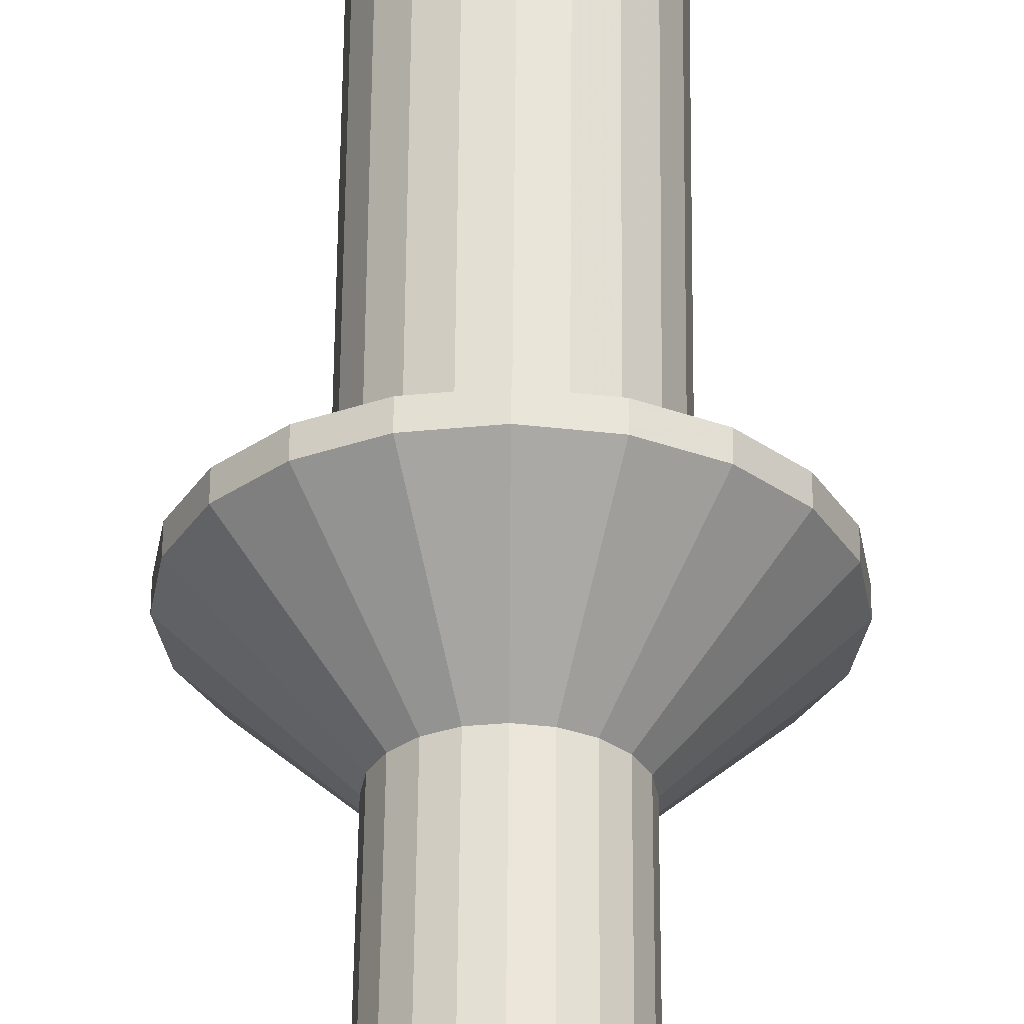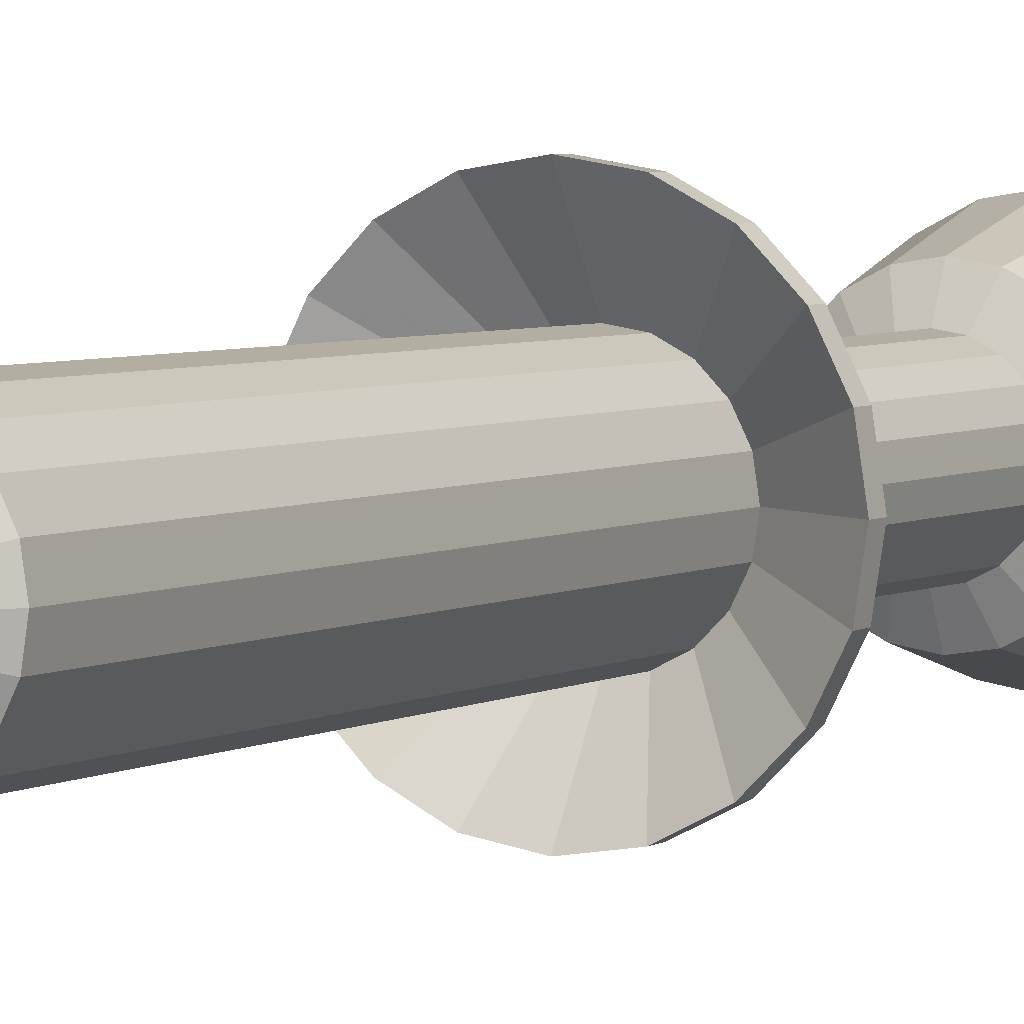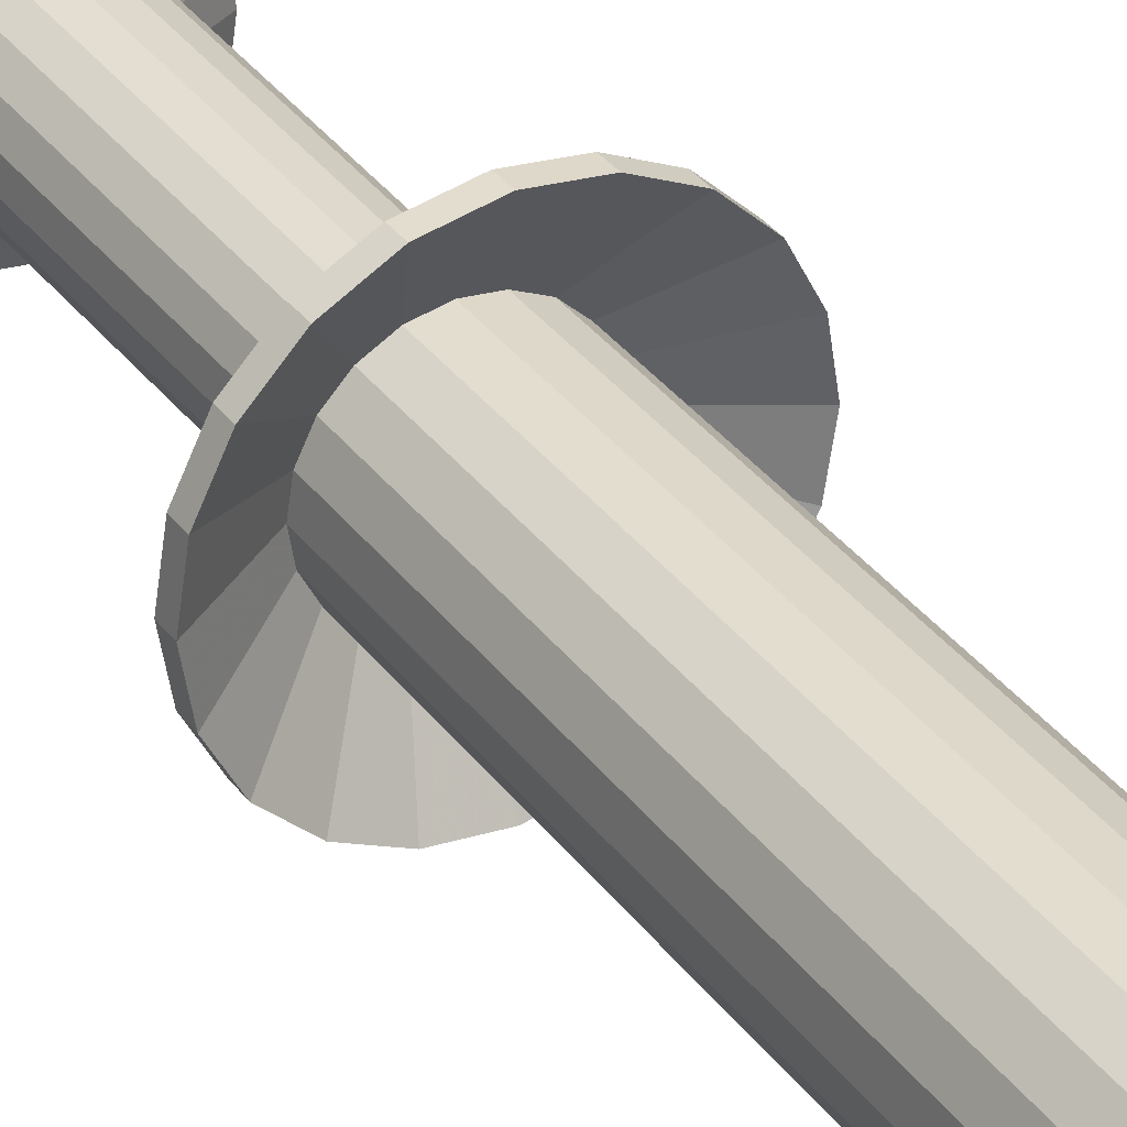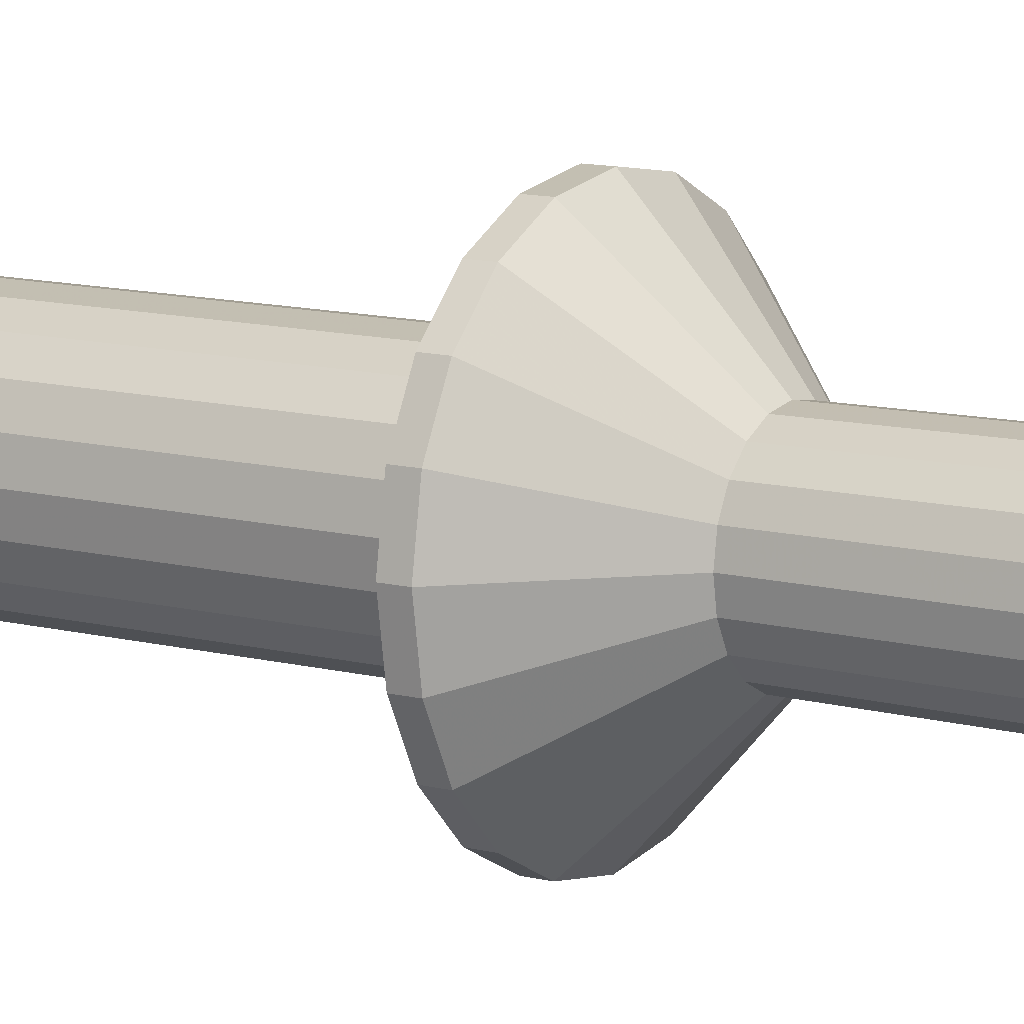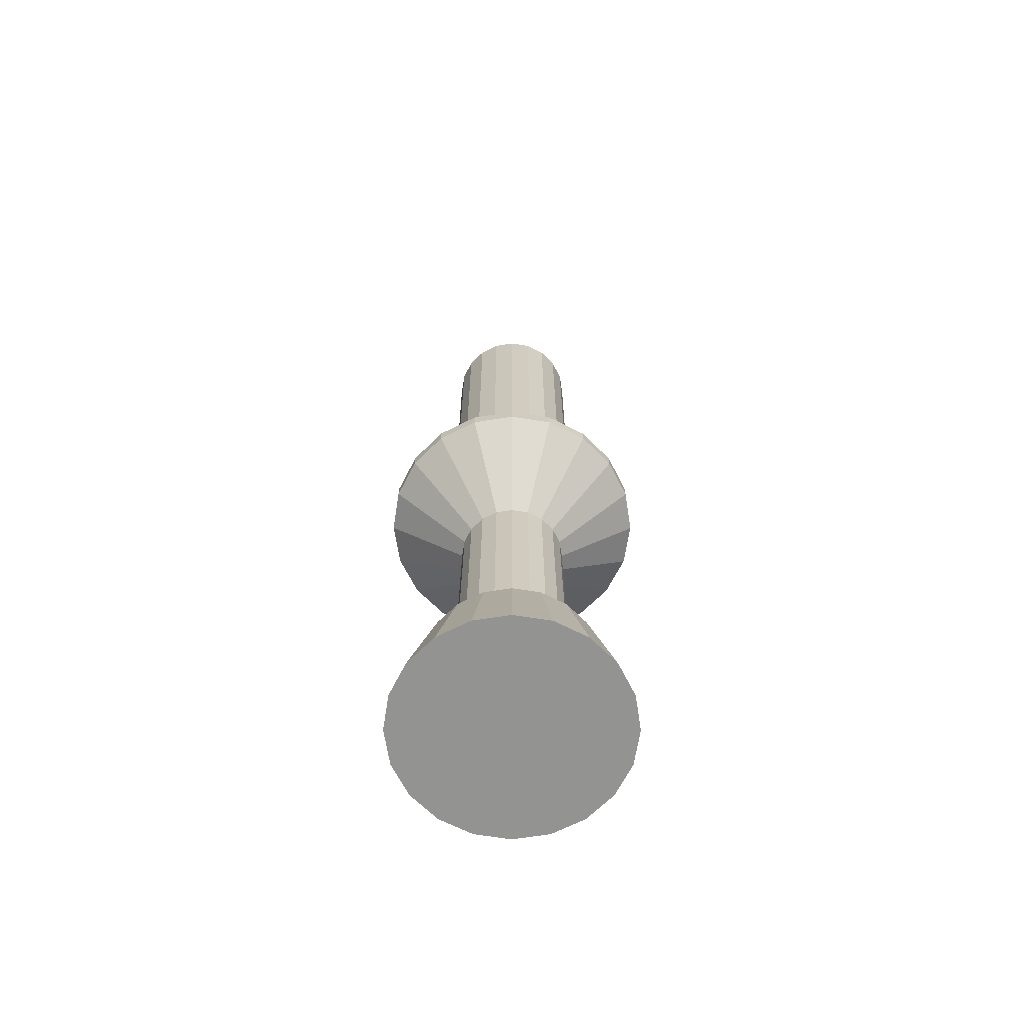
<metadata>
{"format":"obj","ext":"obj","renderer":"f3d","projection":"perspective","resolution":1024,"background":"white","views":[{"elev":58.6,"azim":0.5,"up":"+Z"},{"elev":4.2,"azim":-150.5,"up":"+Z"},{"elev":35.7,"azim":148.2,"up":"+Z"},{"elev":11.1,"azim":-56.8,"up":"+Z"},{"elev":-66.7,"azim":-162.1,"up":"+Y"}]}
</metadata>
<code>
g ZBrushPolyMesh3D
v 0.01976 0.6852 -0.006419
v 0.01681 0.6852 -0.01221
v 0.01221 0.6852 -0.01681
v 0.00642 0.6852 -0.01976
v 0 0.6852 -0.02077
v -0.00642 0.6852 -0.01976
v -0.01221 0.6852 -0.01681
v -0.01681 0.6852 -0.01221
v -0.01976 0.6852 -0.006419
v -0.02077 0.6852 1e-06
v -0.01976 0.6852 0.00642
v -0.01681 0.6852 0.01221
v -0.01221 0.6852 0.01681
v -0.00642 0.6852 0.01976
v 0 0.6852 0.02077
v 0.00642 0.6852 0.01976
v 0.01221 0.6852 0.01681
v 0.01681 0.6852 0.01221
v 0.01976 0.6852 0.00642
v 0.02077 0.6852 1e-06
v 0.01545 0.7917 -0.005019
v 0.01314 0.7917 -0.009546
v 0.009547 0.7917 -0.01314
v 0.00502 0.7917 -0.01545
v 0 0.7917 -0.01624
v -0.00502 0.7917 -0.01545
v -0.009547 0.7917 -0.01314
v -0.01314 0.7917 -0.009546
v -0.01545 0.7917 -0.005019
v -0.01624 0.7917 1e-06
v -0.01545 0.7917 0.005018
v -0.01314 0.7917 0.009546
v -0.009547 0.7917 0.01314
v -0.00502 0.7917 0.01545
v 0 0.7917 0.01624
v 0.00502 0.7917 0.01545
v 0.009547 0.7917 0.01314
v 0.01314 0.7917 0.009546
v 0.01545 0.7917 0.005018
v 0.01624 0.7917 1e-06
v 0 0.7917 1e-06
v 0.1042 0.6677 -0.03385
v 0.08729 0.6852 -0.02836
v 0.08861 0.6677 -0.06438
v 0.07425 0.6852 -0.05394
v 0.06438 0.6677 -0.08861
v 0.05394 0.6852 -0.07425
v 0.03384 0.6677 -0.1042
v 0.02836 0.6852 -0.08728
v 0 0.6677 -0.1095
v 0 0.6852 -0.09178
v -0.03384 0.6677 -0.1042
v -0.02836 0.6852 -0.08728
v -0.06438 0.6677 -0.08861
v -0.05394 0.6852 -0.07425
v -0.0886 0.6677 -0.06438
v -0.07425 0.6852 -0.05394
v -0.1042 0.6677 -0.03385
v -0.08728 0.6852 -0.02836
v -0.1095 0.6677 1e-06
v -0.09177 0.6852 1e-06
v -0.1042 0.6677 0.03384
v -0.08728 0.6852 0.02836
v -0.0886 0.6677 0.06438
v -0.07425 0.6852 0.05394
v -0.06438 0.6677 0.08861
v -0.05394 0.6852 0.07425
v -0.03384 0.6677 0.1042
v -0.02836 0.6852 0.08728
v 0 0.6677 0.1095
v 0 0.6852 0.09177
v 0.03384 0.6677 0.1042
v 0.02836 0.6852 0.08728
v 0.06438 0.6677 0.08861
v 0.05394 0.6852 0.07425
v 0.08861 0.6677 0.06438
v 0.07425 0.6852 0.05394
v 0.1042 0.6677 0.03384
v 0.08729 0.6852 0.02836
v 0.1095 0.6677 1e-06
v 0.09177 0.6852 1e-06
v 0.1042 -0.1124 -0.03385
v 0.08861 -0.1124 -0.06438
v 0.06438 -0.1124 -0.08861
v 0.03384 -0.1124 -0.1042
v 0 -0.1124 -0.1095
v -0.03384 -0.1124 -0.1042
v -0.06438 -0.1124 -0.08861
v -0.0886 -0.1124 -0.06438
v -0.1042 -0.1124 -0.03385
v -0.1095 -0.1124 1e-06
v -0.1042 -0.1124 0.03384
v -0.0886 -0.1124 0.06438
v -0.06438 -0.1124 0.08861
v -0.03384 -0.1124 0.1042
v 0 -0.1124 0.1095
v 0.03384 -0.1124 0.1042
v 0.06438 -0.1124 0.08861
v 0.08861 -0.1124 0.06438
v 0.1042 -0.1124 0.03384
v 0.1095 -0.1124 1e-06
v 0 -0.1124 -0
v 0.1758 -0.7917 -0.05713
v 0.1496 -0.7917 -0.1087
v 0.1087 -0.7917 -0.1496
v 0.05713 -0.7917 -0.1758
v 0 -0.7917 -0.1849
v -0.05713 -0.7917 -0.1758
v -0.1087 -0.7917 -0.1496
v -0.1496 -0.7917 -0.1087
v -0.1758 -0.7917 -0.05713
v -0.1849 -0.7917 1e-06
v -0.1758 -0.7917 0.05713
v -0.1496 -0.7917 0.1087
v -0.1087 -0.7917 0.1496
v -0.05713 -0.7917 0.1758
v 0 -0.7917 0.1849
v 0.05713 -0.7917 0.1758
v 0.1087 -0.7917 0.1496
v 0.1496 -0.7917 0.1087
v 0.1758 -0.7917 0.05713
v 0.1849 -0.7917 1e-06
v 0.1326 -0.6119 -0.04307
v 0.1128 -0.6119 -0.08193
v 0.08193 -0.6119 -0.1128
v 0.04307 -0.6119 -0.1326
v 0 -0.6119 -0.1394
v -0.04307 -0.6119 -0.1326
v -0.08193 -0.6119 -0.1128
v -0.1128 -0.6119 -0.08193
v -0.1326 -0.6119 -0.04307
v -0.1394 -0.6119 1e-06
v -0.1326 -0.6119 0.04307
v -0.1128 -0.6119 0.08193
v -0.08193 -0.6119 0.1128
v -0.04307 -0.6119 0.1326
v 0 -0.6119 0.1394
v 0.04307 -0.6119 0.1326
v 0.08193 -0.6119 0.1128
v 0.1128 -0.6119 0.08193
v 0.1326 -0.6119 0.04307
v 0.1394 -0.6119 1e-06
v 0.08548 -0.589 -0.02778
v 0.07272 -0.589 -0.05283
v 0.05283 -0.589 -0.07272
v 0.02777 -0.589 -0.08548
v 0 -0.589 -0.08988
v -0.02777 -0.589 -0.08548
v -0.05283 -0.589 -0.07272
v -0.07272 -0.589 -0.05283
v -0.08548 -0.589 -0.02778
v -0.08988 -0.589 1e-06
v -0.08548 -0.589 0.02778
v -0.07272 -0.589 0.05283
v -0.05283 -0.589 0.07272
v -0.02777 -0.589 0.08548
v 0 -0.589 0.08988
v 0.02777 -0.589 0.08548
v 0.05283 -0.589 0.07272
v 0.07272 -0.589 0.05283
v 0.08548 -0.589 0.02778
v 0.08988 -0.589 1e-06
v 0.08256 -0.1933 -0.02683
v 0.07023 -0.1933 -0.05102
v 0.05102 -0.1933 -0.07022
v 0.02682 -0.1933 -0.08256
v 0 -0.1933 -0.0868
v -0.02682 -0.1933 -0.08256
v -0.05102 -0.1933 -0.07022
v -0.07022 -0.1933 -0.05102
v -0.08256 -0.1933 -0.02683
v -0.0868 -0.1933 1e-06
v -0.08256 -0.1933 0.02682
v -0.07022 -0.1933 0.05102
v -0.05102 -0.1933 0.07023
v -0.02682 -0.1933 0.08256
v 0 -0.1933 0.0868
v 0.02682 -0.1933 0.08256
v 0.05102 -0.1933 0.07023
v 0.07023 -0.1933 0.05102
v 0.08256 -0.1933 0.02682
v 0.0868 -0.1933 1e-06
v 0.2033 -0.07273 -0.06606
v 0.173 -0.07273 -0.1257
v 0.1257 -0.07273 -0.173
v 0.06606 -0.07273 -0.2033
v 0 -0.07273 -0.2138
v -0.06606 -0.07273 -0.2033
v -0.1257 -0.07273 -0.173
v -0.173 -0.07273 -0.1257
v -0.2033 -0.07273 -0.06606
v -0.2138 -0.07273 1e-06
v -0.2033 -0.07273 0.06606
v -0.173 -0.07273 0.1257
v -0.1257 -0.07273 0.173
v -0.06606 -0.07273 0.2033
v 0 -0.07273 0.2138
v 0.06606 -0.07273 0.2033
v 0.1257 -0.07273 0.173
v 0.173 -0.07273 0.1257
v 0.2033 -0.07273 0.06606
v 0.2138 -0.07273 1e-06
v 0.2033 -0.04826 -0.06606
v 0.173 -0.04826 -0.1257
v 0.1257 -0.04826 -0.173
v 0.06606 -0.04826 -0.2033
v 0 -0.04826 -0.2138
v -0.06606 -0.04826 -0.2033
v -0.1257 -0.04826 -0.173
v -0.173 -0.04826 -0.1257
v -0.2033 -0.04826 -0.06606
v -0.2138 -0.04826 1e-06
v -0.2033 -0.04826 0.06606
v -0.173 -0.04826 0.1257
v -0.1257 -0.04826 0.173
v -0.06606 -0.04826 0.2033
v 0 -0.04826 0.2138
v 0.06606 -0.04826 0.2033
v 0.1257 -0.04826 0.173
v 0.173 -0.04826 0.1257
v 0.2033 -0.04826 0.06606
v 0.2138 -0.04826 1e-06
v 0.1042 -0.1124 -0.03385
v 0.08861 -0.1124 -0.06438
v 0.06438 -0.1124 -0.0886
v 0.03384 -0.1124 -0.1042
v 0 -0.1124 -0.1095
v -0.03384 -0.1124 -0.1042
v -0.06438 -0.1124 -0.0886
v -0.0886 -0.1124 -0.06438
v -0.1042 -0.1124 -0.03385
v -0.1095 -0.1124 1e-06
v -0.1042 -0.1124 0.03384
v -0.0886 -0.1124 0.06438
v -0.06438 -0.1124 0.08861
v -0.03384 -0.1124 0.1042
v 0 -0.1124 0.1095
v 0.03384 -0.1124 0.1042
v 0.06438 -0.1124 0.08861
v 0.08861 -0.1124 0.06438
v 0.1042 -0.1124 0.03384
v 0.1095 -0.1124 1e-06
v 0 -0.7917 -0
v 0 -0.1124 -0
f 1 2 22 21
f 2 3 23 22
f 3 4 24 23
f 4 5 25 24
f 5 6 26 25
f 6 7 27 26
f 7 8 28 27
f 8 9 29 28
f 9 10 30 29
f 10 11 31 30
f 11 12 32 31
f 12 13 33 32
f 13 14 34 33
f 14 15 35 34
f 15 16 36 35
f 16 17 37 36
f 17 18 38 37
f 18 19 39 38
f 19 20 40 39
f 20 1 21 40
f 21 22 41
f 22 23 41
f 23 24 41
f 24 25 41
f 25 26 41
f 26 27 41
f 27 28 41
f 28 29 41
f 29 30 41
f 30 31 41
f 31 32 41
f 32 33 41
f 33 34 41
f 34 35 41
f 35 36 41
f 36 37 41
f 37 38 41
f 38 39 41
f 39 40 41
f 40 21 41
f 42 43 81 80
f 43 42 44 45
f 45 44 46 47
f 47 46 48 49
f 49 48 50 51
f 51 50 52 53
f 53 52 54 55
f 55 54 56 57
f 57 56 58 59
f 59 58 60 61
f 61 60 62 63
f 63 62 64 65
f 65 64 66 67
f 67 66 68 69
f 69 68 70 71
f 71 70 72 73
f 73 72 74 75
f 75 74 76 77
f 77 76 78 79
f 79 78 80 81
f 82 83 44 42
f 83 84 46 44
f 84 85 48 46
f 85 86 50 48
f 86 87 52 50
f 87 88 54 52
f 88 89 56 54
f 89 90 58 56
f 90 91 60 58
f 91 92 62 60
f 92 93 64 62
f 93 94 66 64
f 94 95 68 66
f 95 96 70 68
f 96 97 72 70
f 97 98 74 72
f 98 99 76 74
f 99 100 78 76
f 100 101 80 78
f 101 82 42 80
f 43 45 2 1
f 45 47 3 2
f 47 49 4 3
f 49 51 5 4
f 51 53 6 5
f 53 55 7 6
f 55 57 8 7
f 57 59 9 8
f 59 61 10 9
f 61 63 11 10
f 63 65 12 11
f 65 67 13 12
f 67 69 14 13
f 69 71 15 14
f 71 73 16 15
f 73 75 17 16
f 75 77 18 17
f 77 79 19 18
f 79 81 20 19
f 81 43 1 20
f 83 82 102
f 84 83 102
f 85 84 102
f 86 85 102
f 87 86 102
f 88 87 102
f 89 88 102
f 90 89 102
f 91 90 102
f 92 91 102
f 93 92 102
f 94 93 102
f 95 94 102
f 96 95 102
f 97 96 102
f 98 97 102
f 99 98 102
f 100 99 102
f 101 100 102
f 82 101 102
f 103 104 124 123
f 104 105 125 124
f 105 106 126 125
f 106 107 127 126
f 107 108 128 127
f 108 109 129 128
f 109 110 130 129
f 110 111 131 130
f 111 112 132 131
f 112 113 133 132
f 113 114 134 133
f 114 115 135 134
f 115 116 136 135
f 116 117 137 136
f 117 118 138 137
f 118 119 139 138
f 119 120 140 139
f 120 121 141 140
f 121 122 142 141
f 122 103 123 142
f 123 124 144 143
f 124 125 145 144
f 125 126 146 145
f 126 127 147 146
f 127 128 148 147
f 128 129 149 148
f 129 130 150 149
f 130 131 151 150
f 131 132 152 151
f 132 133 153 152
f 133 134 154 153
f 134 135 155 154
f 135 136 156 155
f 136 137 157 156
f 137 138 158 157
f 138 139 159 158
f 139 140 160 159
f 140 141 161 160
f 141 142 162 161
f 142 123 143 162
f 143 144 164 163
f 144 145 165 164
f 145 146 166 165
f 146 147 167 166
f 147 148 168 167
f 148 149 169 168
f 149 150 170 169
f 150 151 171 170
f 151 152 172 171
f 152 153 173 172
f 153 154 174 173
f 154 155 175 174
f 155 156 176 175
f 156 157 177 176
f 157 158 178 177
f 158 159 179 178
f 159 160 180 179
f 160 161 181 180
f 161 162 182 181
f 162 143 163 182
f 163 164 184 183
f 164 165 185 184
f 165 166 186 185
f 166 167 187 186
f 167 168 188 187
f 168 169 189 188
f 169 170 190 189
f 170 171 191 190
f 171 172 192 191
f 172 173 193 192
f 173 174 194 193
f 174 175 195 194
f 175 176 196 195
f 176 177 197 196
f 177 178 198 197
f 178 179 199 198
f 179 180 200 199
f 180 181 201 200
f 181 182 202 201
f 182 163 183 202
f 183 184 204 203
f 184 185 205 204
f 185 186 206 205
f 186 187 207 206
f 187 188 208 207
f 188 189 209 208
f 189 190 210 209
f 190 191 211 210
f 191 192 212 211
f 192 193 213 212
f 193 194 214 213
f 194 195 215 214
f 195 196 216 215
f 196 197 217 216
f 197 198 218 217
f 198 199 219 218
f 199 200 220 219
f 200 201 221 220
f 201 202 222 221
f 202 183 203 222
f 203 204 224 223
f 204 205 225 224
f 205 206 226 225
f 206 207 227 226
f 207 208 228 227
f 208 209 229 228
f 209 210 230 229
f 210 211 231 230
f 211 212 232 231
f 212 213 233 232
f 213 214 234 233
f 214 215 235 234
f 215 216 236 235
f 216 217 237 236
f 217 218 238 237
f 218 219 239 238
f 219 220 240 239
f 220 221 241 240
f 221 222 242 241
f 222 203 223 242
f 104 103 243
f 105 104 243
f 106 105 243
f 107 106 243
f 108 107 243
f 109 108 243
f 110 109 243
f 111 110 243
f 112 111 243
f 113 112 243
f 114 113 243
f 115 114 243
f 116 115 243
f 117 116 243
f 118 117 243
f 119 118 243
f 120 119 243
f 121 120 243
f 122 121 243
f 103 122 243
f 223 224 244
f 224 225 244
f 225 226 244
f 226 227 244
f 227 228 244
f 228 229 244
f 229 230 244
f 230 231 244
f 231 232 244
f 232 233 244
f 233 234 244
f 234 235 244
f 235 236 244
f 236 237 244
f 237 238 244
f 238 239 244
f 239 240 244
f 240 241 244
f 241 242 244
f 242 223 244

</code>
